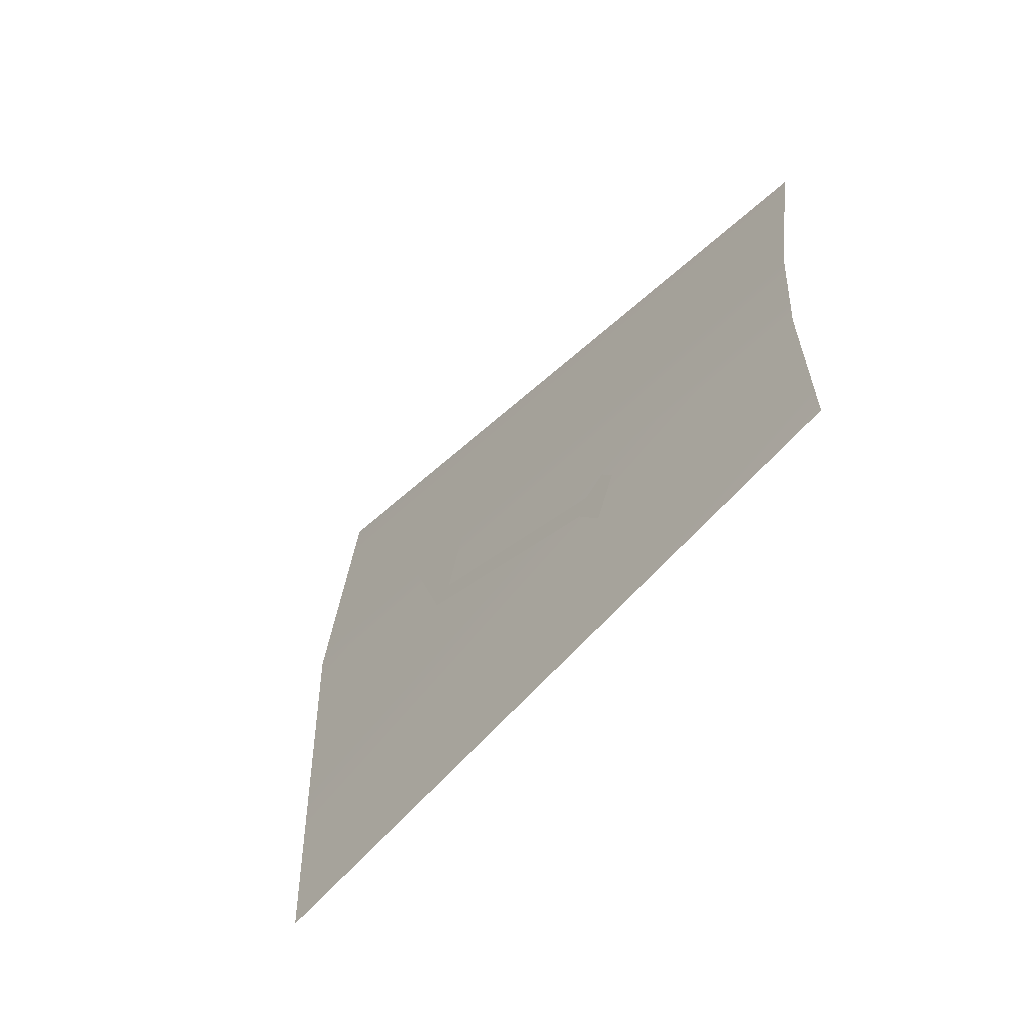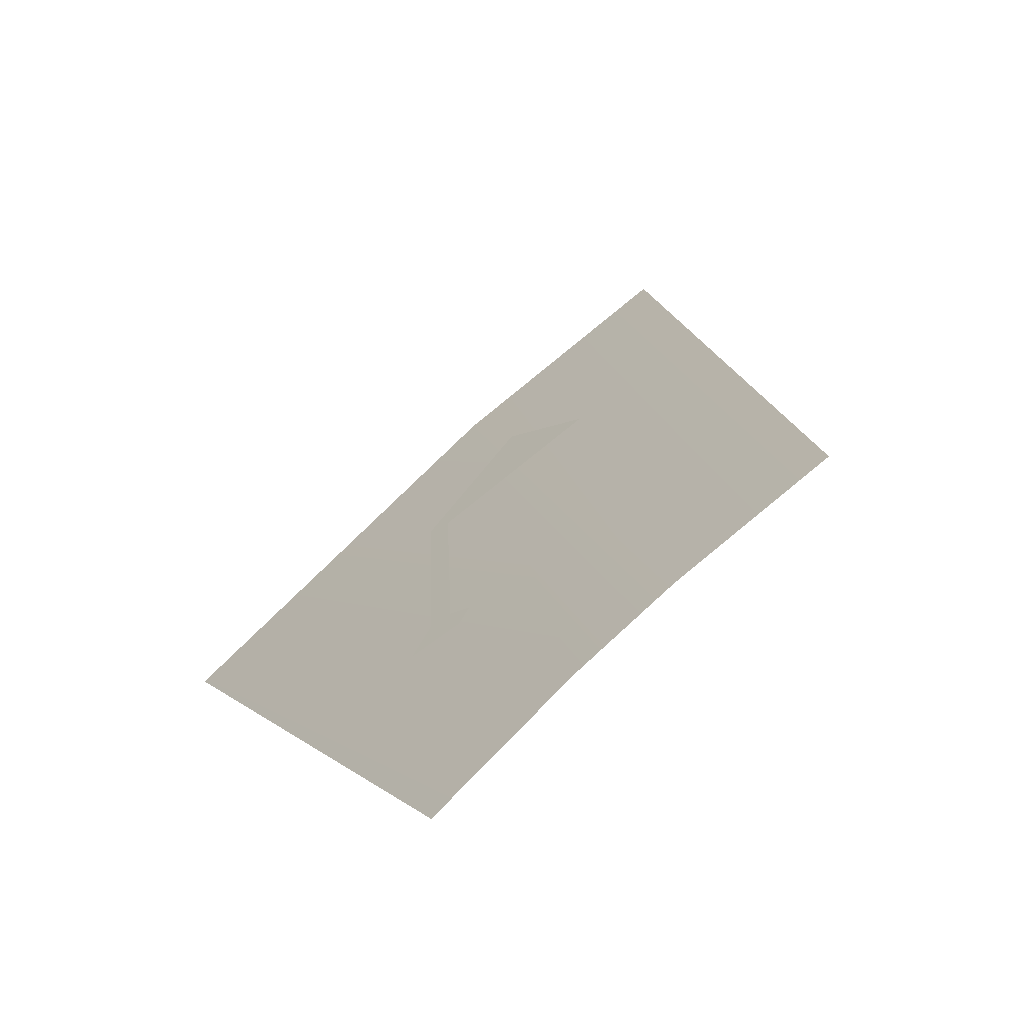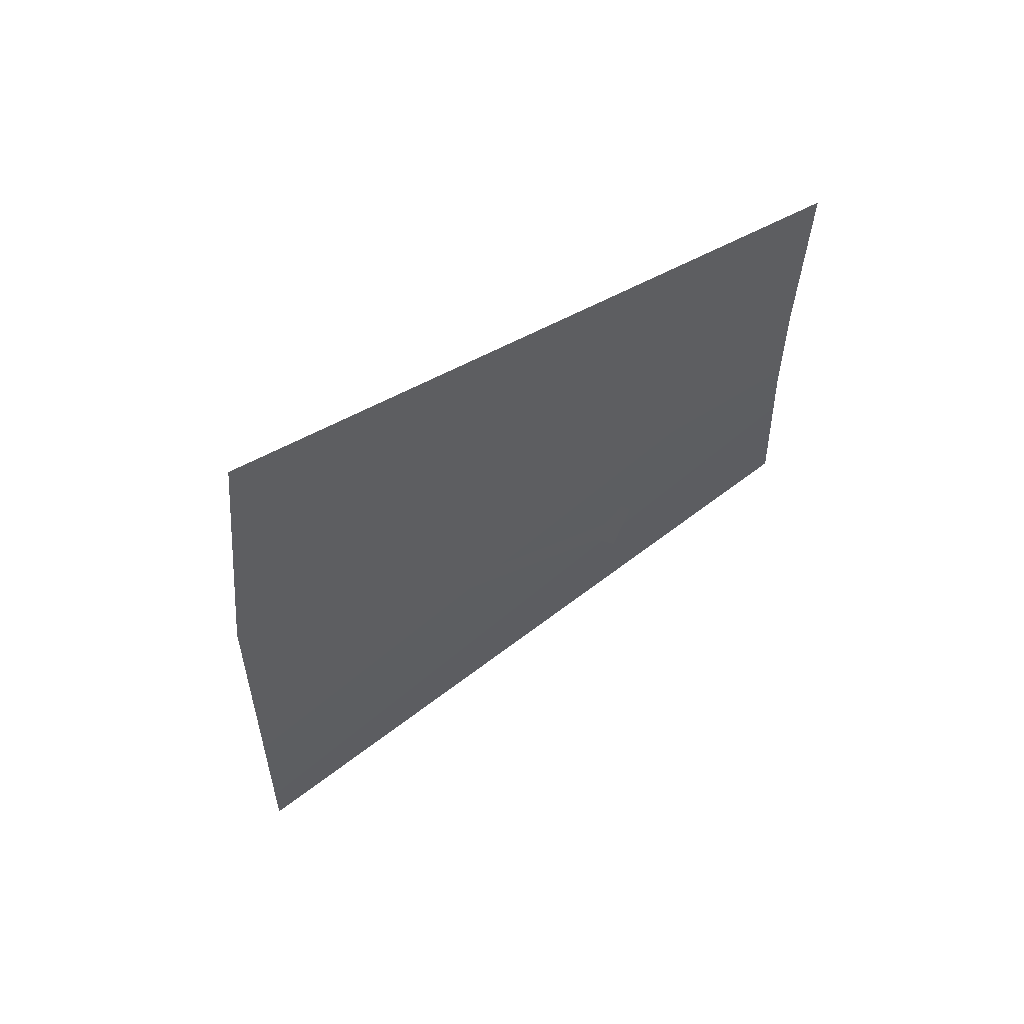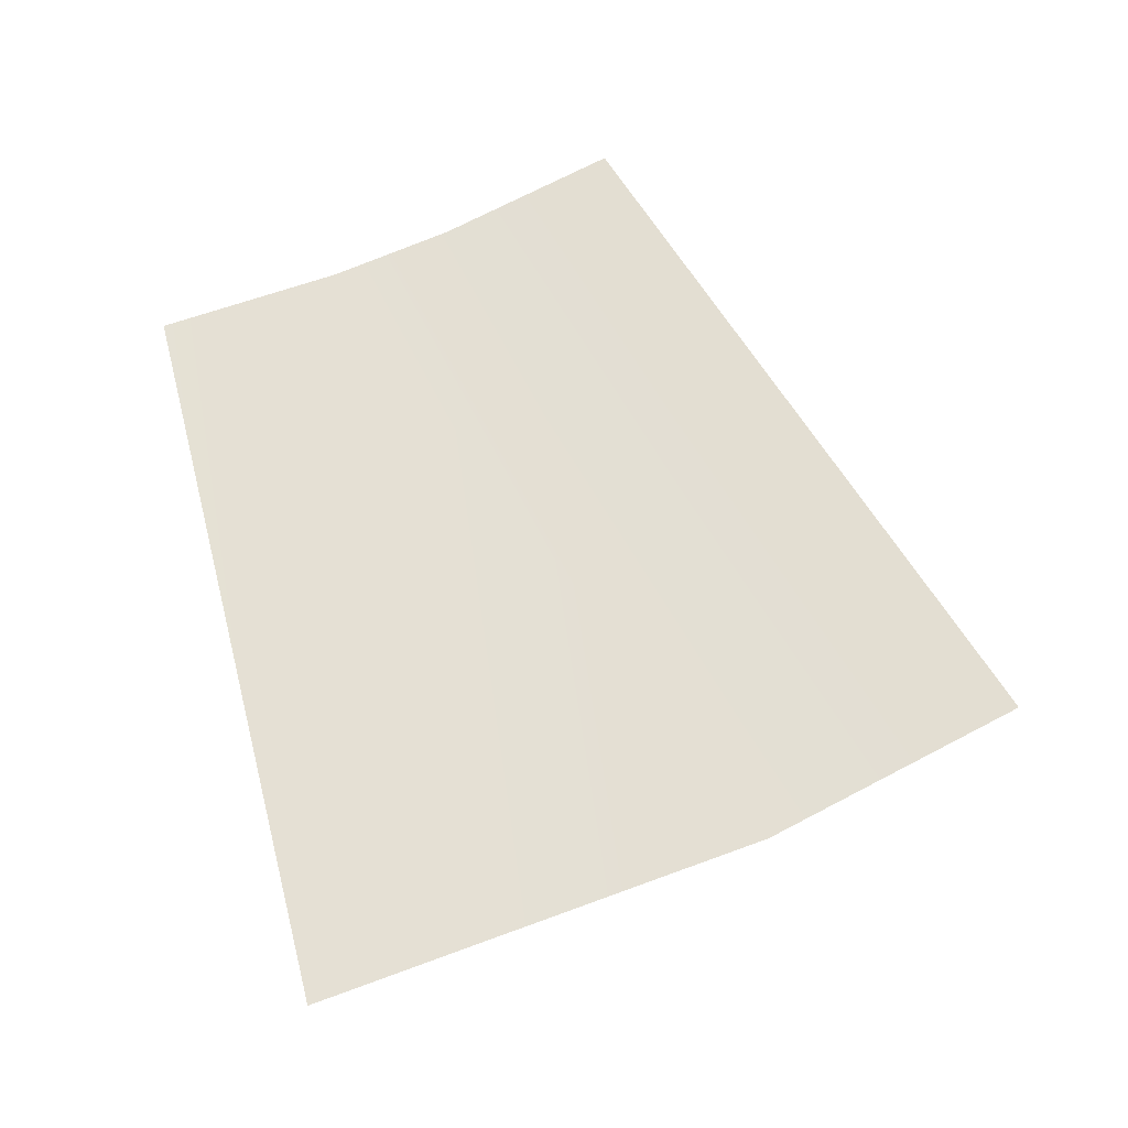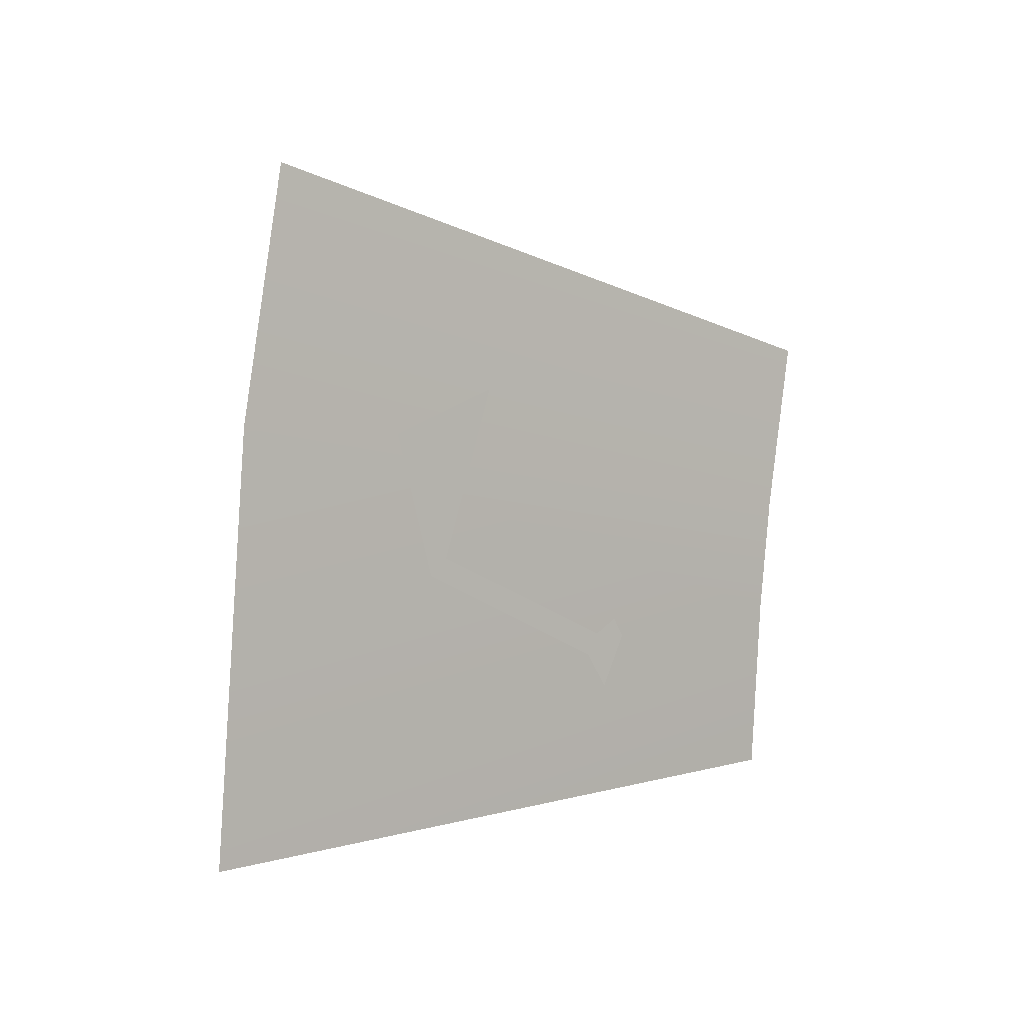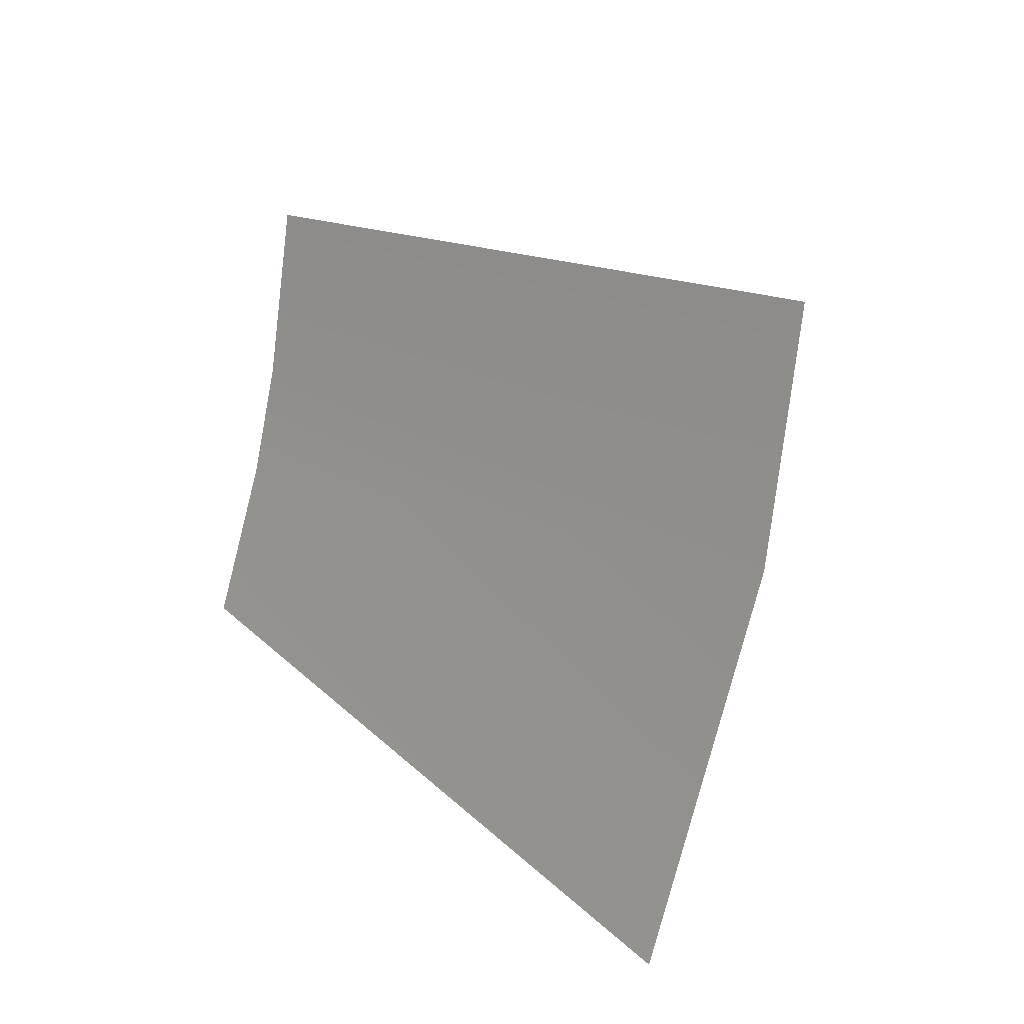
<metadata>
{"format":"obj","ext":"obj","renderer":"f3d","projection":"perspective","resolution":1024,"background":"white","views":[{"elev":17.6,"azim":-114.7,"up":"+Y"},{"elev":59.8,"azim":-66.6,"up":"+Y"},{"elev":-7.4,"azim":105.5,"up":"+Z"},{"elev":-66.5,"azim":-9.2,"up":"+Y"},{"elev":-63.7,"azim":101.2,"up":"+Z"},{"elev":-56.8,"azim":52.1,"up":"+Y"}]}
</metadata>
<code>
v 0.1432 0.8724 -0.3259
v 0.2074 0.8899 -0.2968
v 0.2431 0.9025 -0.2757
v 0.1822 0.8823 -0.3095
v 0.2024 0.7448 -0.427
v 0.2957 0.7699 -0.3852
v 0.3471 0.7885 -0.3542
v 0.2774 0.8243 -0.3462
v 0.2444 0.8069 -0.3693
v 0.2783 0.8019 -0.3658
v 0.2636 0.8087 -0.3633
v 0.2424 0.8028 -0.3733
v 0.2018 0.8354 -0.3539
v 0.2055 0.8385 -0.3502
v 0.1918 0.8378 -0.354
v 0.2012 0.8446 -0.3458
v 0.2065 0.8434 -0.3457
o 0_DHD_symbols_outer_Cylinder.002
f 8 11 9
f 9 11 12
f 6 5 4
f 5 1 4
f 3 7 6
f 11 8 10
f 13 15 16
f 16 17 14
f 13 16 14
f 6 4 2
f 10 12 11
f 12 13 9
f 13 14 9
f 2 3 6

</code>
